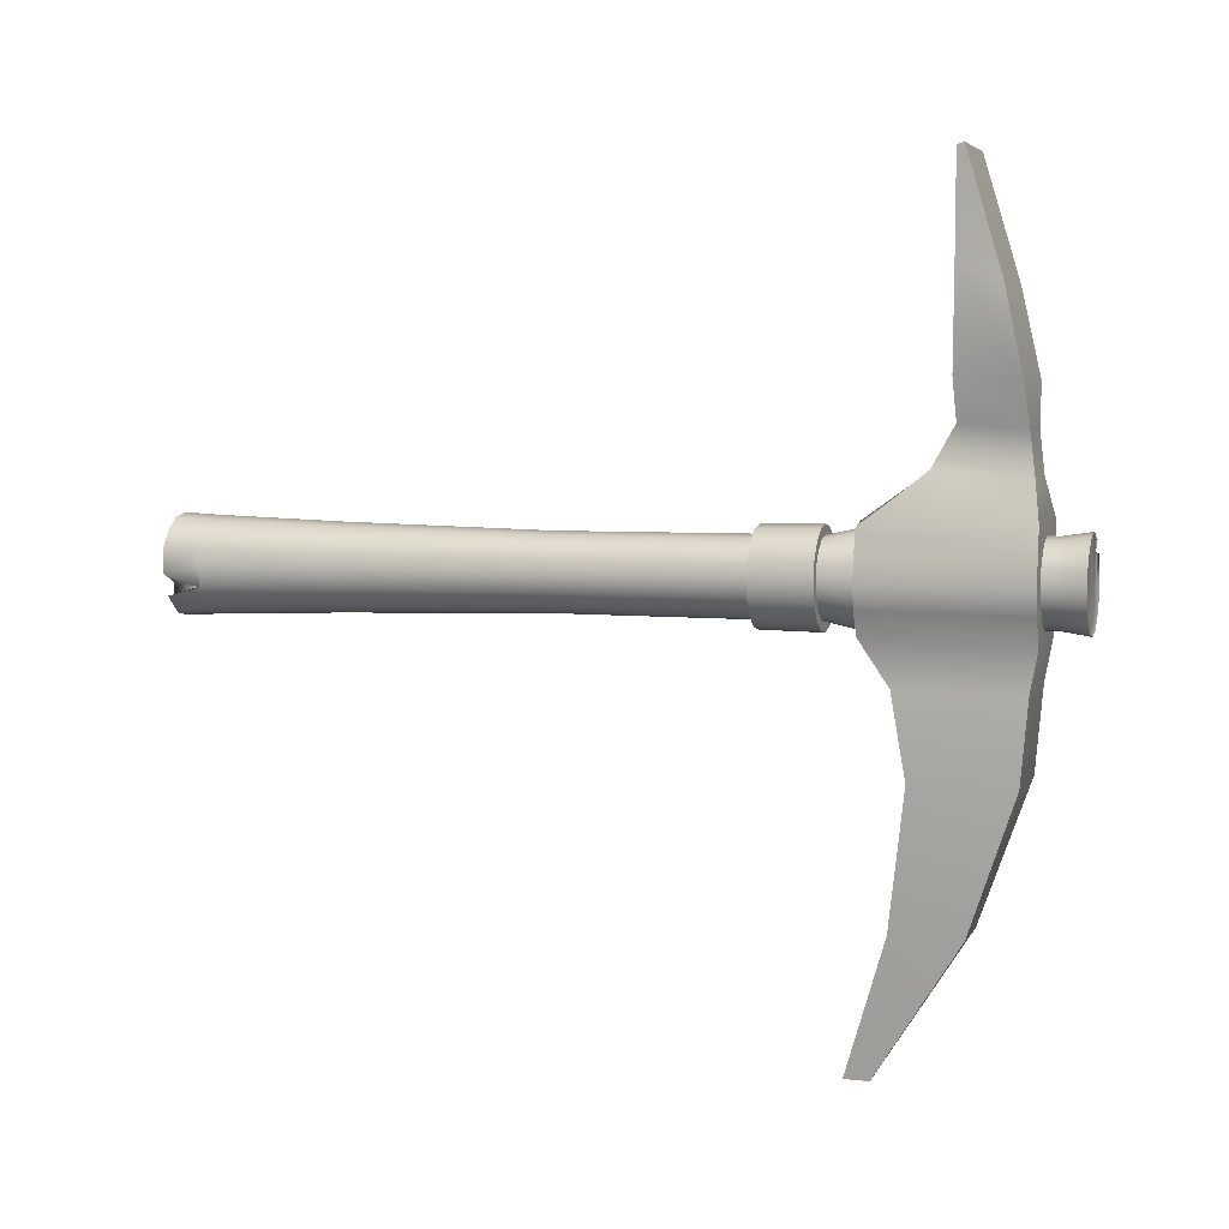
<metadata>
{"format":"obj","ext":"obj","renderer":"f3d","projection":"perspective","resolution":1024,"background":"white","views":[{"elev":5.2,"azim":-72.7,"up":"+Y"}]}
</metadata>
<code>
g CopperPickAxe
v 0 -0.09545 1.519
v 0 -0.1035 1.571
v 0.03266 -0.09705 1.571
v 0.02956 -0.08957 1.519
v 0 -0.1019 1.182
v 0.06035 -0.07855 1.571
v 0.03204 -0.09555 1.182
v 0 -0.09097 1.132
v 0.05462 -0.07282 1.519
v 0.07885 -0.05086 1.571
v 0.02785 -0.08543 1.132
v 0 -0.0895 0.6569
v 0.07137 -0.04776 1.519
v 0.08531 -0.01862 1.571
v 0.05921 -0.0774 1.182
v 0.02729 -0.08407 0.6569
v -8e-06 -0.09883 0.2605
v 0.07725 -0.01847 1.519
v 0.06817 0.02737 1.572
v 0.05146 -0.06966 1.132
v 0.07735 -0.05024 1.182
v 0.03085 -0.0927 0.2605
v -3.5e-05 -0.1072 0.02154
v 0.07133 0.01143 1.519
v 0.05866 0.04054 1.545
v 0.05042 -0.06861 0.6569
v 0.06723 -0.04605 1.132
v 0.08373 -0.0182 1.182
v 0.0546 0.03645 1.519
v 0.04323 0.05214 1.572
v 0.07735 0.01384 1.182
v 0.07277 -0.0182 1.132
v 0.06587 -0.04548 0.6569
v 0.05701 -0.07522 0.2605
v 0.02965 0.05313 1.519
v -0.00034 0.06712 1.571
v 0.05921 0.04101 1.182
v 0.06723 0.009652 1.132
v 0.0713 -0.0182 0.6569
v -0.000223 0.05905 1.519
v -0.03266 0.06066 1.571
v 0.03204 0.05916 1.182
v 0.05146 0.03326 1.132
v -0.02956 0.05317 1.519
v -0.06035 0.04215 1.571
v 0 0.06553 1.182
v -0.05462 0.03642 1.519
v -0.07885 0.01447 1.571
v 0.07449 -0.04906 0.2605
v 0.06587 0.009088 0.6569
v 0.02785 0.04904 1.132
v -0.03204 0.05916 1.182
v -0.07137 0.01136 1.519
v -0.08535 -0.0182 1.571
v 0.08063 -0.0182 0.2605
v 0.05042 0.03222 0.6569
v 0 0.05458 1.132
v -0.05921 0.04101 1.182
v -0.07725 -0.0182 1.519
v -0.07885 -0.05086 1.571
v 0.07449 0.01266 0.2605
v 0.02729 0.04768 0.6569
v -0.02785 0.04904 1.132
v -0.07735 0.01384 1.182
v -0.07137 -0.04776 1.519
v -0.06035 -0.07855 1.571
v 0.05701 0.03882 0.2605
v 0 0.0531 0.6569
v -0.05146 0.03326 1.132
v -0.08373 -0.0182 1.182
v -0.05462 -0.07282 1.519
v -0.03266 -0.09705 1.571
v 0.03085 0.0563 0.2605
v -0.02729 0.04768 0.6569
v -0.06723 0.009652 1.132
v -0.07735 -0.05024 1.182
v -0.02956 -0.08957 1.519
v 0 -0.1035 1.571
v 0 -0.09545 1.519
v -0.05921 -0.0774 1.182
v -0.03204 -0.09555 1.182
v 0 -0.1019 1.182
v -0.07277 -0.0182 1.132
v -0.05042 0.03222 0.6569
v -0.06723 -0.04605 1.132
v -0.02785 -0.08543 1.132
v 0 -0.09097 1.132
v -0.05146 -0.06966 1.132
v -0.06587 0.009088 0.6569
v -0.02729 -0.08407 0.6569
v 0 -0.0895 0.6569
v -0.0713 -0.0182 0.6569
v -0.06587 -0.04548 0.6569
v -0.05042 -0.06861 0.6569
v -0.03087 -0.0927 0.2605
v -8e-06 -0.09883 0.2605
v -0.05703 -0.07522 0.2605
v -0.07451 -0.04906 0.2605
v -0.08064 -0.0182 0.2605
v -0.07451 0.01266 0.2605
v -0.03384 -0.1005 0.02169
v -3.5e-05 -0.1072 0.02154
v -3.5e-05 -0.1109 -0.04513
v -0.03509 -0.104 -0.04521
v -0.06289 -0.08122 0.02181
v -0.0694 -0.07135 -0.04636
v -0.08227 -0.05226 0.02177
v -0.08334 -0.0527 0.02255
v -0.08904 -0.01808 0.02181
v -0.08587 -0.03043 -0.04673
v -0.08216 0.01613 0.02169
v -0.08546 0.01765 -0.04521
v -0.06297 0.04474 0.02154
v -0.06559 0.04736 -0.04513
v -0.05703 0.03882 0.2605
v -0.0341 0.06404 0.02154
v -0.03551 0.06745 -0.04513
v -0.03087 0.0563 0.2605
v -3.5e-05 0.07081 0.02154
v -3.5e-05 0.07451 -0.04513
v -8e-06 0.06244 0.2605
v 0.03403 0.06404 0.02154
v 0.03544 0.06745 -0.04513
v 0.06291 0.04474 0.02154
v 0.06552 0.04736 -0.04513
v 0.0822 0.01587 0.02154
v 0.08561 0.01728 -0.04513
v 0.08897 -0.0182 0.02154
v 0.09267 -0.0182 -0.04513
v 0.0822 -0.05226 0.02154
v 0.08561 -0.05367 -0.04513
v 0.06291 -0.08114 0.02154
v 0.06552 -0.08375 -0.04513
v 0.03403 -0.1004 0.02154
v 0.03544 -0.1038 -0.04513
v -3.5e-05 -0.1109 -0.04513
v -0.05417 -0.0477 -0.04219
v -0.08587 -0.03043 -0.04673
v -0.08334 -0.0527 0.02255
v -0.07827 -0.0162 -0.04177
v -0.08546 0.01765 -0.04521
v -0.073 0.01203 -0.04155
v -0.06559 0.04736 -0.04513
v -0.05588 0.03765 -0.04155
v -0.03551 0.06745 -0.04513
v -0.03026 0.05477 -0.04155
v -3.5e-05 0.07451 -0.04513
v -0.0541 -0.07555 -0.04181
v -0.08334 -0.0527 0.02255
v -0.0694 -0.07135 -0.04636
v -0.03026 -0.09116 -0.04155
v -0.03509 -0.104 -0.04521
v -3.5e-05 0.06078 -0.04155
v 0.03544 0.06745 -0.04513
v -3.5e-05 -0.09718 -0.04155
v -3.5e-05 -0.1109 -0.04513
v 0.03019 0.05477 -0.04155
v 0.06552 0.04736 -0.04513
v 0.03019 -0.09116 -0.04155
v 0.03544 -0.1038 -0.04513
v 0.05581 0.03765 -0.04155
v 0.08561 0.01728 -0.04513
v 0.05581 -0.07404 -0.04155
v 0.06552 -0.08375 -0.04513
v 0.07293 0.01203 -0.04155
v 0.09267 -0.0182 -0.04513
v 0.07293 -0.04842 -0.04155
v 0.08561 -0.05367 -0.04513
v 0.07894 -0.0182 -0.04155
v 0.05462 -0.6038 1.379
v 0.01392 -0.8617 1.169
v 0.01495 -0.8617 1.215
v 0.05086 -0.6038 1.249
v 0.08532 -0.346 1.469
v 0.07945 -0.346 1.283
v 0.08532 -0.1907 1.483
v 0.07945 -0.1907 1.256
v 0.08532 -0.1175 1.497
v 0.07945 -0.1068 1.199
v 0.1115 -0.06437 1.497
v 0.1038 -0.06119 1.199
v 0.1207 -0.0182 1.497
v 0.1124 -0.0182 1.199
v 0.1115 0.02798 1.497
v 0.1038 0.0248 1.199
v 0.1028 0.08111 1.497
v 0.09571 0.07045 1.199
v 0.05599 0.1543 1.483
v 0.05214 0.1658 1.313
v 0.0518 0.08162 1.199
v 0.05599 0.232 1.474
v 0.05214 0.2415 1.355
v 0.1028 0.3096 1.469
v 0.09571 0.3172 1.355
v 0.09283 0.4658 1.435
v 0.08644 0.4961 1.355
v 0.08887 0.6844 1.369
v 0.08276 0.6818 1.355
v 0.02822 0.1658 1.313
v 0 0.08555 1.199
v 0.05214 0.2415 1.355
v 0 0.1658 1.313
v 0.02822 0.2415 1.355
v 0.09571 0.3172 1.355
v 0 0.2415 1.355
v 0.0518 0.3172 1.355
v 0.08644 0.4961 1.355
v 0 0.3172 1.355
v 0.04678 0.4961 1.355
v 0.08276 0.6818 1.355
v 0 0.4961 1.355
v 0.04479 0.6818 1.355
v 0 0.6818 1.355
v 0 -0.6038 1.249
v -0.007535 -0.8617 1.169
v 0 -0.8617 1.169
v -0.02753 -0.6038 1.249
v -0.01392 -0.8617 1.169
v 0 -0.346 1.283
v -0.05086 -0.6038 1.249
v -0.043 -0.346 1.283
v 0 -0.1907 1.256
v -0.07945 -0.346 1.283
v -0.043 -0.1907 1.256
v 0 -0.1219 1.199
v -0.07945 -0.1907 1.256
v -0.043 -0.118 1.199
v -0.07945 -0.1068 1.199
v 0.05086 -0.6038 1.249
v 0.007535 -0.8617 1.169
v 0.01392 -0.8617 1.169
v 0.02753 -0.6038 1.249
v 0 -0.8617 1.169
v 0.07945 -0.346 1.283
v 0 -0.6038 1.249
v 0.043 -0.346 1.283
v 0.07945 -0.1907 1.256
v 0 -0.346 1.283
v 0.043 -0.1907 1.256
v 0.07945 -0.1068 1.199
v 0 -0.1907 1.256
v 0.043 -0.118 1.199
v 0 -0.1219 1.199
v 0.1115 0.02798 1.497
v 0.1207 -0.0182 1.497
v 0.1115 -0.06437 1.497
v 0.1028 0.08111 1.497
v 0.08532 -0.1175 1.497
v 0.05562 0.09311 1.497
v 0.04618 -0.1295 1.497
v 0 0.09733 1.497
v 0 -0.1337 1.497
v -0.05562 0.09311 1.497
v -0.04618 -0.1295 1.497
v -0.08532 -0.1175 1.497
v -0.1028 0.08111 1.497
v -0.1115 -0.06437 1.497
v -0.1115 0.02798 1.497
v -0.1207 -0.0182 1.497
v 0.1038 -0.06119 1.199
v 0.1124 -0.0182 1.199
v 0.1038 0.0248 1.199
v 0.07945 -0.1068 1.199
v 0.09571 0.07045 1.199
v 0.0518 0.08162 1.199
v 0.043 -0.118 1.199
v 0 0.08555 1.199
v 0 -0.1219 1.199
v -0.043 -0.118 1.199
v -0.0518 0.08162 1.199
v -0.07945 -0.1068 1.199
v -0.09571 0.07045 1.199
v -0.1038 -0.06119 1.199
v -0.1038 0.0248 1.199
v -0.1124 -0.0182 1.199
v -0.04479 0.6818 1.355
v -0.08887 0.6844 1.369
v -0.08276 0.6818 1.355
v -0.0481 0.6844 1.369
v 0 0.6818 1.355
v 0 0.6844 1.369
v 0.04479 0.6818 1.355
v 0.0481 0.6844 1.369
v 0.08276 0.6818 1.355
v 0.08887 0.6844 1.369
v 0.007535 -0.8617 1.169
v 0.01495 -0.8617 1.215
v 0.01392 -0.8617 1.169
v 0.008092 -0.8617 1.215
v 0 -0.8617 1.169
v 0.02956 -0.6038 1.379
v 0.05462 -0.6038 1.379
v 0 -0.8617 1.215
v -0.007535 -0.8617 1.169
v 0 -0.6038 1.379
v 0.04618 -0.346 1.469
v 0.08532 -0.346 1.469
v -0.008091 -0.8617 1.215
v -0.01392 -0.8617 1.169
v -0.01495 -0.8617 1.215
v -0.05462 -0.6038 1.379
v -0.02956 -0.6038 1.379
v -0.08532 -0.346 1.469
v -0.04618 -0.346 1.469
v -0.08532 -0.1907 1.483
v 0 -0.346 1.469
v -0.04618 -0.1907 1.483
v -0.08532 -0.1175 1.497
v -0.04618 -0.1295 1.497
v 0 -0.1907 1.483
v 0 -0.1337 1.497
v 0.04618 -0.1907 1.483
v 0.04618 -0.1295 1.497
v 0.08532 -0.1907 1.483
v 0.08532 -0.1175 1.497
v -0.09283 0.4658 1.435
v -0.08276 0.6818 1.355
v -0.08887 0.6844 1.369
v -0.08644 0.4961 1.355
v -0.1028 0.3096 1.469
v -0.09571 0.3172 1.355
v -0.05599 0.232 1.474
v -0.05214 0.2415 1.355
v -0.05599 0.1543 1.483
v -0.05214 0.1658 1.313
v -0.1028 0.08111 1.497
v -0.09571 0.07045 1.199
v -0.1115 0.02798 1.497
v -0.1038 0.0248 1.199
v -0.1207 -0.0182 1.497
v -0.1124 -0.0182 1.199
v -0.1115 -0.06437 1.497
v -0.1038 -0.06119 1.199
v -0.08532 -0.1175 1.497
v -0.07945 -0.1068 1.199
v -0.08532 -0.1907 1.483
v -0.07945 -0.1907 1.256
v -0.08532 -0.346 1.469
v -0.07945 -0.346 1.283
v -0.05462 -0.6038 1.379
v -0.05086 -0.6038 1.249
v -0.01495 -0.8617 1.215
v -0.01392 -0.8617 1.169
v 0.09283 0.4658 1.435
v 0.0481 0.6844 1.369
v 0.08887 0.6844 1.369
v 0.05024 0.4658 1.435
v 0.1028 0.3096 1.469
v 0 0.6844 1.369
v 0.05562 0.3096 1.469
v 0.05599 0.232 1.474
v 0 0.4658 1.435
v -0.0481 0.6844 1.369
v 0.0303 0.232 1.474
v 0.05599 0.1543 1.483
v -0.05024 0.4658 1.435
v -0.08887 0.6844 1.369
v -0.09283 0.4658 1.435
v 0 0.3096 1.469
v -0.05562 0.3096 1.469
v -0.1028 0.3096 1.469
v 0.0303 0.1543 1.483
v 0.1028 0.08111 1.497
v 0.05562 0.09311 1.497
v 0 0.232 1.474
v -0.0303 0.232 1.474
v -0.05599 0.232 1.474
v 0 0.1543 1.483
v 0 0.09733 1.497
v -0.0303 0.1543 1.483
v -0.05599 0.1543 1.483
v -0.05562 0.09311 1.497
v -0.1028 0.08111 1.497
v -0.08644 0.4961 1.355
v -0.04479 0.6818 1.355
v -0.08276 0.6818 1.355
v -0.04678 0.4961 1.355
v 0 0.6818 1.355
v -0.09571 0.3172 1.355
v 0 0.4961 1.355
v -0.0518 0.3172 1.355
v -0.05214 0.2415 1.355
v 0 0.3172 1.355
v -0.02822 0.2415 1.355
v 0 0.2415 1.355
v -0.02822 0.1658 1.313
v 0 0.1658 1.313
v -0.0518 0.08162 1.199
v 0 0.08555 1.199
v 0 -0.1072 1.017
v 0 -0.1091 1.13
v 0.03478 -0.1022 1.13
v 0.03407 -0.1005 1.017
v 0.06426 -0.08245 1.13
v 0.06296 -0.08115 1.017
v 0.08396 -0.05297 1.13
v 0.08225 -0.05227 1.017
v 0.09087 -0.0182 1.13
v 0.08903 -0.0182 1.017
v 0.08396 0.01658 1.13
v 0.08225 0.01587 1.017
v 0.06426 0.04606 1.13
v 0.06296 0.04476 1.017
v 0.03478 0.06576 1.13
v 0.03407 0.06406 1.017
v 0 0.07268 1.13
v 0 0.07083 1.017
v -0.03478 0.06576 1.13
v -0.03407 0.06406 1.017
v -0.06426 0.04606 1.13
v -0.06295 0.04476 1.017
v -0.08396 0.01658 1.13
v -0.08225 0.01587 1.017
v -0.09087 -0.0182 1.13
v -0.08903 -0.0182 1.017
v -0.08396 -0.05297 1.13
v -0.08225 -0.05227 1.017
v -0.06426 -0.08245 1.13
v -0.06295 -0.08115 1.017
v -0.03478 -0.1022 1.13
v -0.03407 -0.1005 1.017
v 0 -0.1091 1.13
v 0 -0.1072 1.017
v 0.08396 0.01658 1.13
v 0.09087 -0.0182 1.13
v 0.08396 -0.05297 1.13
v 0.06426 0.04606 1.13
v 0.06426 -0.08245 1.13
v 0.03478 0.06576 1.13
v 0.03478 -0.1022 1.13
v 0 0.07268 1.13
v 0 -0.1091 1.13
v -0.03478 0.06576 1.13
v -0.03478 -0.1022 1.13
v -0.06426 0.04606 1.13
v -0.06426 -0.08245 1.13
v -0.08396 0.01658 1.13
v -0.08396 -0.05297 1.13
v -0.09087 -0.0182 1.13
v 0.08225 -0.05227 1.017
v 0.08903 -0.0182 1.017
v 0.08225 0.01587 1.017
v 0.06296 -0.08115 1.017
v 0.06296 0.04476 1.017
v 0.03407 -0.1005 1.017
v 0.03407 0.06406 1.017
v 0 -0.1072 1.017
v 0 0.07083 1.017
v -0.03407 -0.1005 1.017
v -0.03407 0.06406 1.017
v -0.06295 -0.08115 1.017
v -0.06295 0.04476 1.017
v -0.08225 -0.05227 1.017
v -0.08225 0.01587 1.017
v -0.08903 -0.0182 1.017
v 0 -0.09143 1.568
v 0.02802 -0.08585 1.568
v 0.03266 -0.09705 1.571
v 0 -0.1035 1.571
v 0.06035 -0.07855 1.571
v -0.02802 -0.08585 1.568
v -0.03266 -0.09705 1.571
v 0.05178 -0.06998 1.568
v 0.07885 -0.05086 1.571
v -0.05178 -0.06998 1.568
v -0.06035 -0.07855 1.571
v 0.06765 -0.04622 1.568
v 0.08531 -0.01862 1.571
v 0.07323 -0.0182 1.568
v 0.06817 0.02737 1.572
v 0.0646 0.0256 1.568
v 0.05866 0.04054 1.545
v 0.04874 0.03021 1.569
v 0.04323 0.05214 1.572
v 0.04153 0.04866 1.568
v -0.00034 0.06712 1.571
v 0 0.05503 1.568
v -0.03266 0.06066 1.571
v -0.02802 0.04946 1.568
v -0.06035 0.04215 1.571
v -0.05178 0.03358 1.568
v -0.07885 0.01447 1.571
v -0.06765 0.009826 1.568
v -0.08535 -0.0182 1.571
v -0.06765 -0.04622 1.568
v -0.07885 -0.05086 1.571
v -0.07323 -0.0182 1.568
g CopperPickAxe_0
f 3 2 1
f 4 3 1
f 4 1 5
f 6 3 4
f 7 4 5
f 7 5 8
f 9 6 4
f 9 4 7
f 10 6 9
f 11 7 8
f 11 8 12
f 13 10 9
f 14 10 13
f 15 9 7
f 15 7 11
f 13 9 15
f 16 11 12
f 16 12 17
f 18 14 13
f 19 14 18
f 20 15 11
f 20 11 16
f 21 13 15
f 18 13 21
f 21 15 20
f 22 16 17
f 22 17 23
f 24 19 18
f 25 19 24
f 26 20 16
f 26 16 22
f 27 21 20
f 27 20 26
f 28 18 21
f 24 18 28
f 28 21 27
f 29 25 24
f 30 25 29
f 31 24 28
f 29 24 31
f 32 28 27
f 31 28 32
f 33 27 26
f 32 27 33
f 34 26 22
f 33 26 34
f 35 30 29
f 36 30 35
f 37 29 31
f 35 29 37
f 38 31 32
f 37 31 38
f 39 32 33
f 38 32 39
f 40 36 35
f 41 36 40
f 42 35 37
f 40 35 42
f 43 37 38
f 42 37 43
f 44 41 40
f 45 41 44
f 46 40 42
f 44 40 46
f 47 45 44
f 48 45 47
f 39 33 49
f 49 33 34
f 50 38 39
f 43 38 50
f 51 42 43
f 46 42 51
f 52 44 46
f 47 44 52
f 53 48 47
f 54 48 53
f 55 39 49
f 50 39 55
f 56 43 50
f 51 43 56
f 57 46 51
f 52 46 57
f 58 47 52
f 53 47 58
f 59 54 53
f 60 54 59
f 61 50 55
f 56 50 61
f 62 51 56
f 57 51 62
f 63 52 57
f 58 52 63
f 64 53 58
f 59 53 64
f 65 60 59
f 66 60 65
f 67 56 61
f 62 56 67
f 68 57 62
f 63 57 68
f 69 58 63
f 64 58 69
f 70 59 64
f 65 59 70
f 71 66 65
f 72 66 71
f 73 62 67
f 68 62 73
f 74 63 68
f 69 63 74
f 75 64 69
f 70 64 75
f 76 65 70
f 71 65 76
f 77 72 71
f 78 72 77
f 79 78 77
f 77 71 80
f 80 71 76
f 79 77 81
f 81 77 80
f 82 79 81
f 76 70 83
f 83 70 75
f 75 69 84
f 84 69 74
f 80 76 85
f 85 76 83
f 82 81 86
f 87 82 86
f 81 80 88
f 88 80 85
f 86 81 88
f 83 75 89
f 89 75 84
f 87 86 90
f 91 87 90
f 85 83 92
f 92 83 89
f 88 85 93
f 93 85 92
f 86 88 94
f 90 86 94
f 94 88 93
f 91 90 95
f 96 91 95
f 90 94 97
f 95 90 97
f 94 93 98
f 97 94 98
f 93 92 99
f 98 93 99
f 92 89 100
f 99 92 100
f 96 95 101
f 102 96 101
f 103 102 101
f 104 103 101
f 101 95 105
f 104 101 105
f 95 97 105
f 106 104 105
f 105 97 107
f 106 105 107
f 97 98 107
f 108 106 107
f 107 98 109
f 108 107 109
f 98 99 109
f 110 108 109
f 109 99 111
f 110 109 111
f 112 110 111
f 99 100 111
f 112 111 113
f 111 100 113
f 114 112 113
f 100 115 113
f 100 89 115
f 89 84 115
f 114 113 116
f 113 115 116
f 117 114 116
f 115 84 118
f 115 118 116
f 84 74 118
f 117 116 119
f 116 118 119
f 120 117 119
f 118 74 121
f 118 121 119
f 74 68 121
f 121 68 73
f 120 119 122
f 119 121 122
f 121 73 122
f 123 120 122
f 122 73 124
f 123 122 124
f 73 67 124
f 125 123 124
f 124 67 126
f 125 124 126
f 67 61 126
f 127 125 126
f 126 61 128
f 127 126 128
f 61 55 128
f 129 127 128
f 128 55 130
f 129 128 130
f 55 49 130
f 131 129 130
f 130 49 132
f 131 130 132
f 49 34 132
f 133 131 132
f 132 34 134
f 133 132 134
f 34 22 134
f 135 133 134
f 134 22 23
f 135 134 23
f 136 135 23
f 139 138 137
f 138 140 137
f 138 141 140
f 141 142 140
f 141 143 142
f 140 142 144
f 143 144 142
f 137 140 144
f 143 145 144
f 145 146 144
f 137 144 146
f 145 147 146
f 148 137 146
f 149 137 148
f 150 149 148
f 150 148 151
f 151 148 146
f 152 150 151
f 147 153 146
f 151 146 153
f 147 154 153
f 152 151 155
f 155 151 153
f 156 152 155
f 154 157 153
f 155 153 157
f 154 158 157
f 156 155 159
f 159 155 157
f 160 156 159
f 158 161 157
f 159 157 161
f 158 162 161
f 160 159 163
f 163 159 161
f 164 160 163
f 162 165 161
f 163 161 165
f 162 166 165
f 164 163 167
f 167 163 165
f 168 164 167
f 166 168 169
f 166 169 165
f 165 169 167
f 168 167 169
f 172 171 170
f 171 173 170
f 170 173 174
f 173 175 174
f 174 175 176
f 175 177 176
f 176 177 178
f 177 179 178
f 180 178 179
f 181 180 179
f 182 180 181
f 183 182 181
f 184 182 183
f 185 184 183
f 186 184 185
f 187 186 185
f 188 186 187
f 189 188 187
f 189 187 190
f 191 188 189
f 192 191 189
f 193 191 192
f 194 193 192
f 195 193 194
f 196 195 194
f 197 195 196
f 198 197 196
f 199 189 190
f 199 190 200
f 201 189 199
f 202 199 200
f 203 201 199
f 203 199 202
f 204 201 203
f 205 203 202
f 206 204 203
f 206 203 205
f 207 204 206
f 208 206 205
f 209 207 206
f 209 206 208
f 210 207 209
f 211 209 208
f 212 210 209
f 212 209 211
f 213 212 211
f 216 215 214
f 215 217 214
f 215 218 217
f 214 217 219
f 218 220 217
f 217 221 219
f 217 220 221
f 219 221 222
f 220 223 221
f 221 224 222
f 221 223 224
f 222 224 225
f 223 226 224
f 224 227 225
f 224 226 227
f 226 228 227
f 231 230 229
f 230 232 229
f 230 233 232
f 229 232 234
f 233 235 232
f 232 236 234
f 232 235 236
f 234 236 237
f 235 238 236
f 236 239 237
f 236 238 239
f 237 239 240
f 238 241 239
f 239 242 240
f 239 241 242
f 241 243 242
f 246 245 244
f 244 247 246
f 247 248 246
f 247 249 248
f 249 250 248
f 249 251 250
f 251 252 250
f 251 253 252
f 253 254 252
f 253 255 254
f 253 256 255
f 256 257 255
f 256 258 257
f 258 259 257
f 262 261 260
f 260 263 262
f 263 264 262
f 263 265 264
f 263 266 265
f 266 267 265
f 266 268 267
f 268 269 267
f 269 270 267
f 269 271 270
f 271 272 270
f 271 273 272
f 273 274 272
f 273 275 274
f 278 277 276
f 277 279 276
f 276 279 280
f 279 281 280
f 280 281 282
f 281 283 282
f 282 283 284
f 283 285 284
f 288 287 286
f 287 289 286
f 286 289 290
f 289 287 291
f 287 292 291
f 289 293 290
f 290 293 294
f 289 291 295
f 293 289 295
f 291 292 296
f 292 297 296
f 293 298 294
f 294 298 299
f 298 300 299
f 300 298 301
f 298 293 302
f 298 302 301
f 293 295 302
f 301 302 303
f 302 304 303
f 302 295 304
f 303 304 305
f 295 291 306
f 295 306 304
f 291 296 306
f 304 307 305
f 304 306 307
f 305 307 308
f 307 309 308
f 306 310 307
f 307 310 309
f 306 296 310
f 310 311 309
f 296 312 310
f 310 312 311
f 296 297 312
f 312 313 311
f 297 314 312
f 312 314 313
f 314 315 313
f 318 317 316
f 317 319 316
f 316 319 320
f 319 321 320
f 320 321 322
f 321 323 322
f 322 323 324
f 323 325 324
f 324 325 326
f 325 327 326
f 328 326 327
f 329 328 327
f 330 328 329
f 331 330 329
f 332 330 331
f 333 332 331
f 334 332 333
f 335 334 333
f 336 334 335
f 337 336 335
f 338 336 337
f 339 338 337
f 340 338 339
f 341 340 339
f 342 340 341
f 343 342 341
f 346 345 344
f 345 347 344
f 344 347 348
f 345 349 347
f 347 350 348
f 348 350 351
f 349 352 347
f 347 352 350
f 349 353 352
f 350 354 351
f 351 354 355
f 353 356 352
f 353 357 356
f 357 358 356
f 352 359 350
f 352 356 359
f 350 359 354
f 356 358 360
f 356 360 359
f 358 361 360
f 354 362 355
f 355 362 363
f 362 364 363
f 359 365 354
f 359 360 365
f 354 365 362
f 360 361 366
f 360 366 365
f 361 367 366
f 362 368 364
f 365 368 362
f 365 366 368
f 368 369 364
f 366 367 370
f 366 370 368
f 368 370 369
f 367 371 370
f 370 372 369
f 370 371 372
f 371 373 372
f 376 375 374
f 375 377 374
f 375 378 377
f 374 377 379
f 378 380 377
f 377 381 379
f 377 380 381
f 379 381 382
f 380 383 381
f 381 384 382
f 381 383 384
f 382 384 325
f 383 385 384
f 384 386 325
f 384 385 386
f 325 386 327
f 385 387 386
f 386 388 327
f 386 387 388
f 387 389 388
f 392 391 390
f 393 392 390
f 394 392 393
f 395 394 393
f 396 394 395
f 397 396 395
f 398 396 397
f 399 398 397
f 400 398 399
f 401 400 399
f 402 400 401
f 403 402 401
f 404 402 403
f 405 404 403
f 406 404 405
f 407 406 405
f 408 406 407
f 409 408 407
f 410 408 409
f 411 410 409
f 412 410 411
f 413 412 411
f 414 412 413
f 415 414 413
f 416 414 415
f 417 416 415
f 418 416 417
f 419 418 417
f 420 418 419
f 421 420 419
f 422 420 421
f 423 422 421
f 426 425 424
f 424 427 426
f 427 428 426
f 427 429 428
f 429 430 428
f 429 431 430
f 431 432 430
f 431 433 432
f 433 434 432
f 433 435 434
f 435 436 434
f 435 437 436
f 437 438 436
f 437 439 438
f 442 441 440
f 440 443 442
f 443 444 442
f 443 445 444
f 445 446 444
f 445 447 446
f 447 448 446
f 447 449 448
f 449 450 448
f 449 451 450
f 451 452 450
f 451 453 452
f 453 454 452
f 453 455 454
f 458 457 456
f 459 458 456
f 458 460 457
f 459 456 461
f 462 459 461
f 460 463 457
f 460 464 463
f 462 461 465
f 466 462 465
f 464 467 463
f 464 468 467
f 468 469 467
f 468 470 469
f 467 469 471
f 470 471 469
f 471 463 467
f 470 472 471
f 471 473 463
f 472 473 471
f 473 457 463
f 472 474 473
f 474 475 473
f 473 475 457
f 474 476 475
f 475 477 457
f 476 477 475
f 477 456 457
f 476 478 477
f 477 479 456
f 478 479 477
f 479 461 456
f 478 480 479
f 479 481 461
f 480 481 479
f 480 482 481
f 481 465 461
f 482 483 481
f 481 483 465
f 482 484 483
f 483 485 465
f 466 465 485
f 486 466 485
f 484 487 483
f 483 487 485
f 486 485 487
f 484 486 487

</code>
